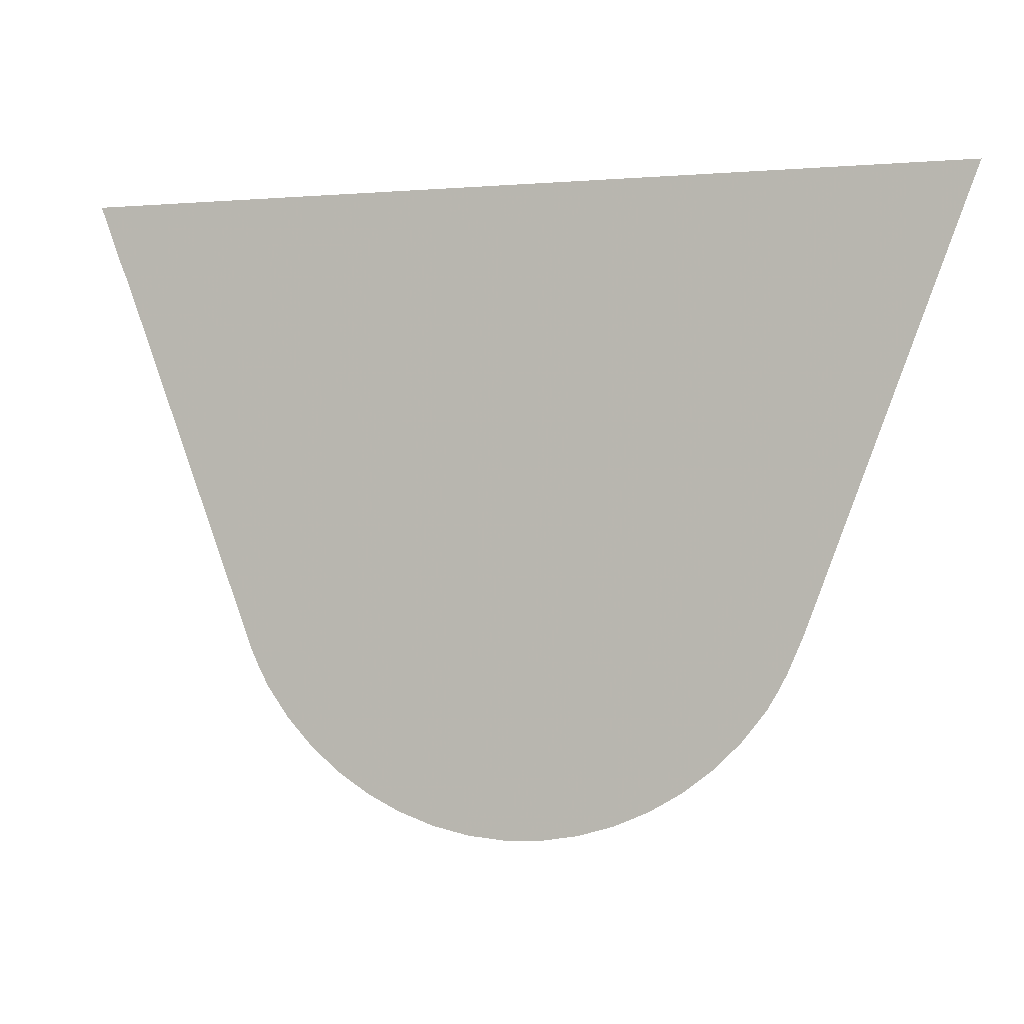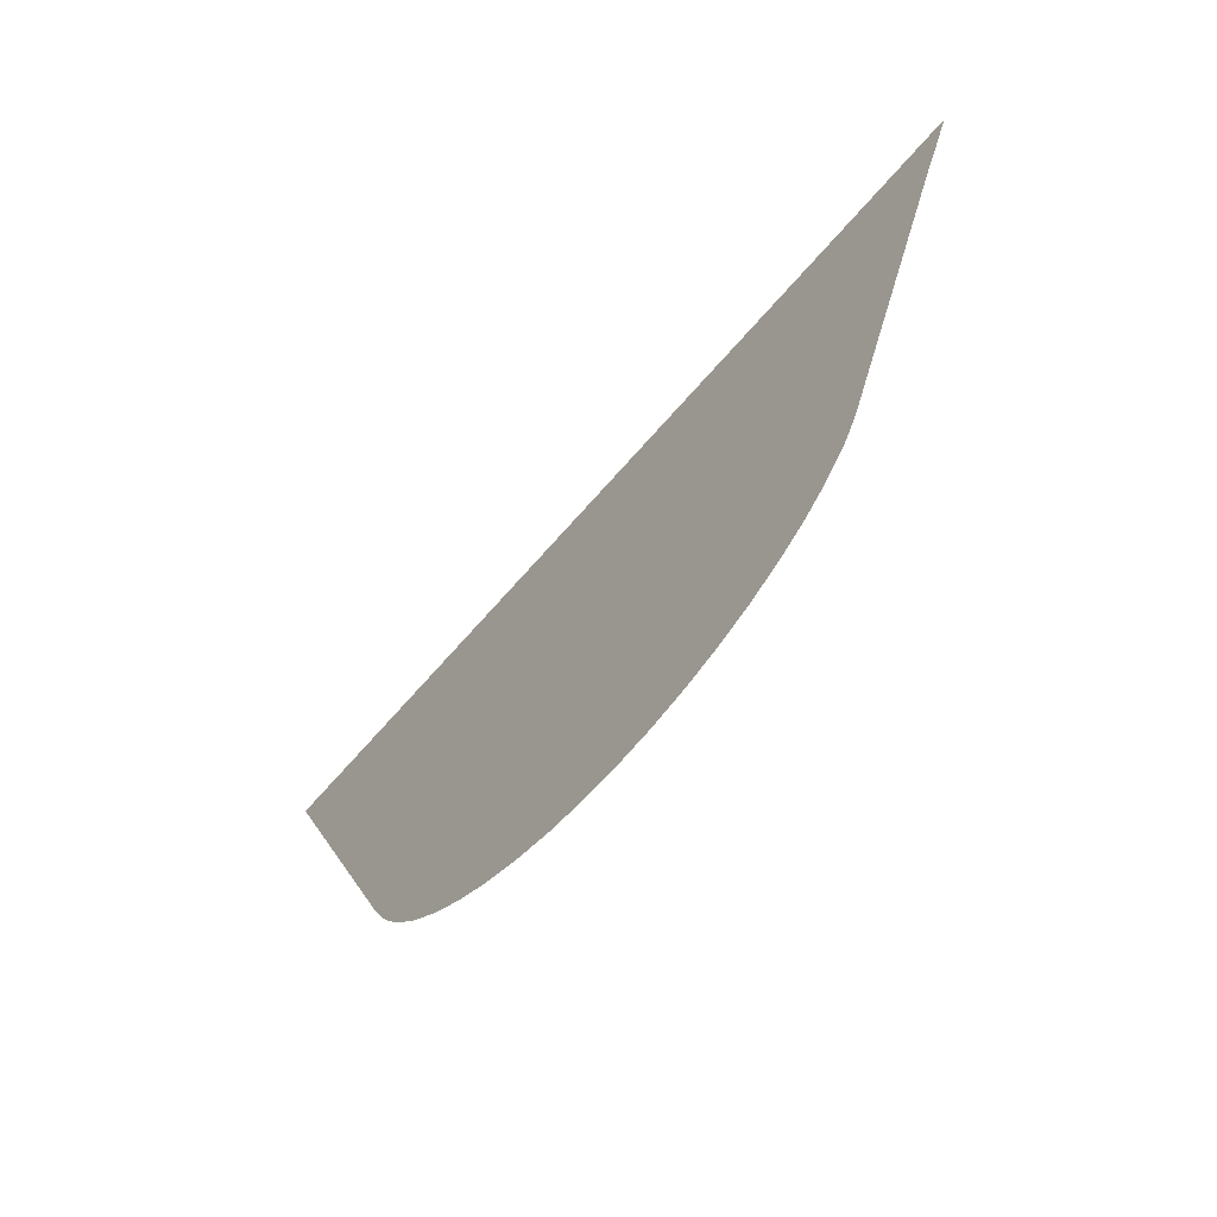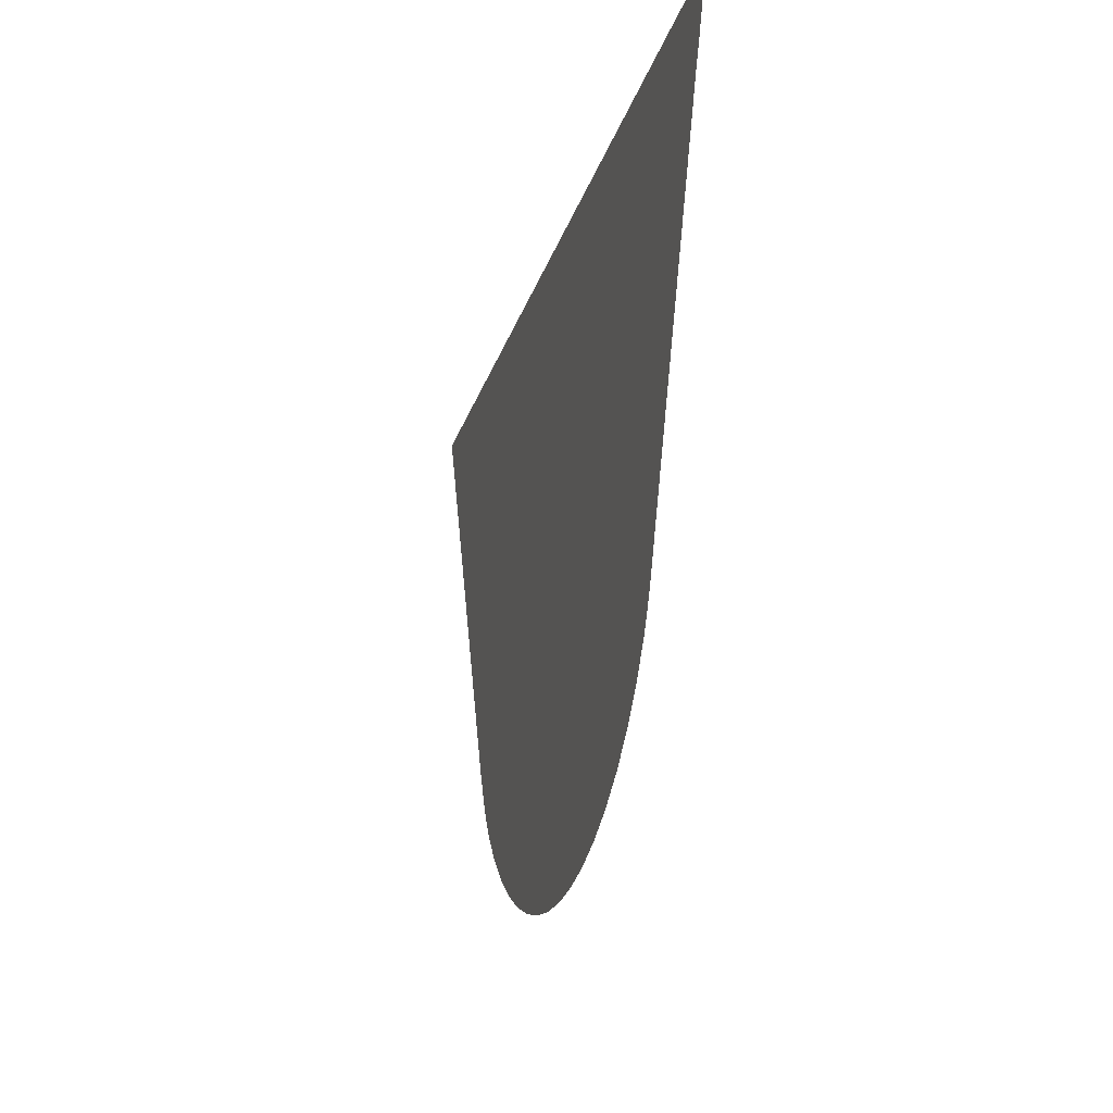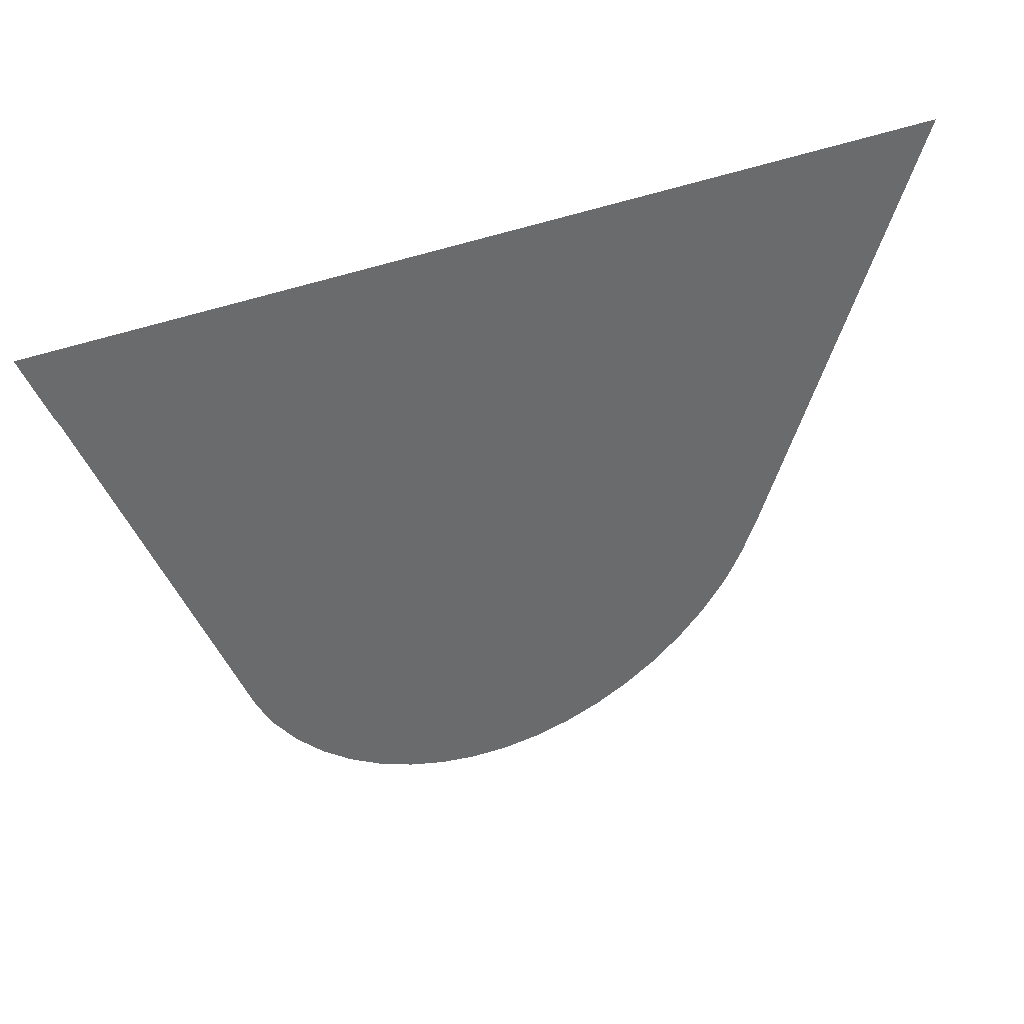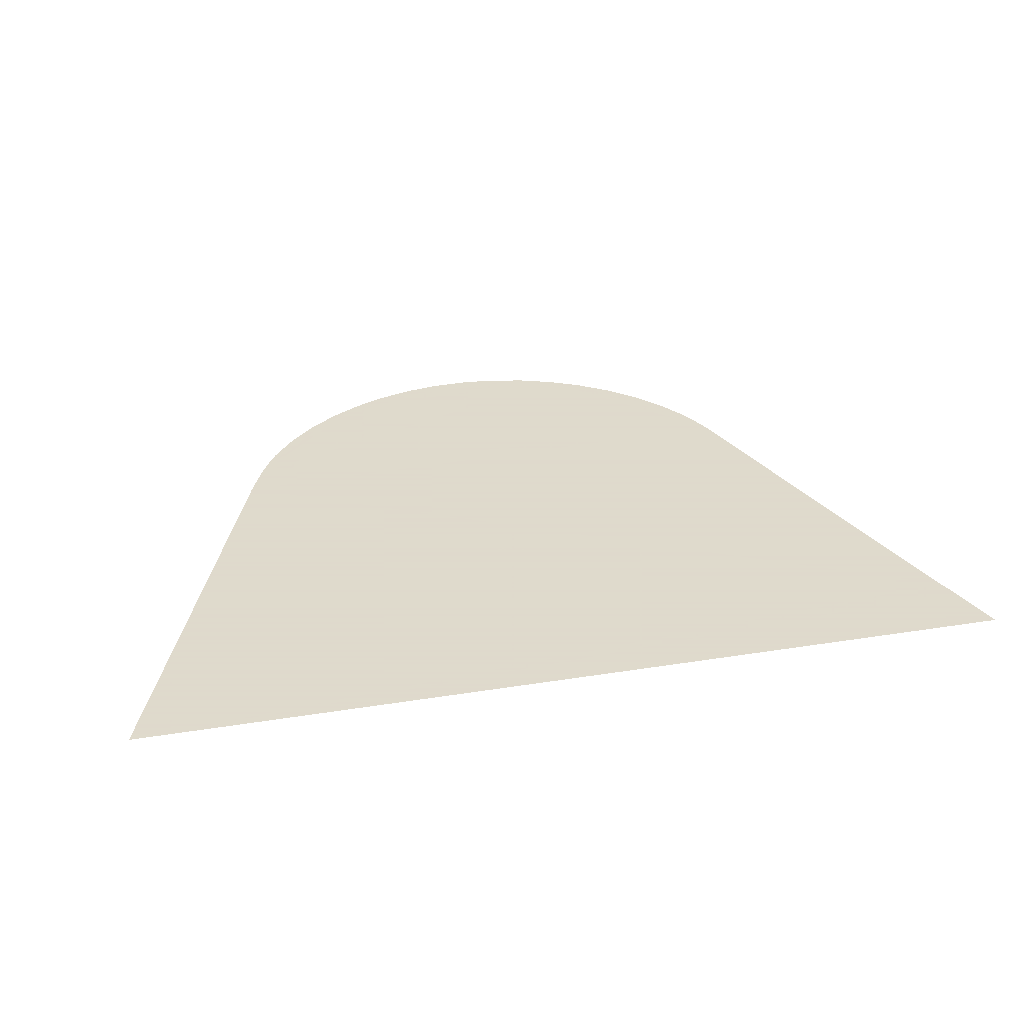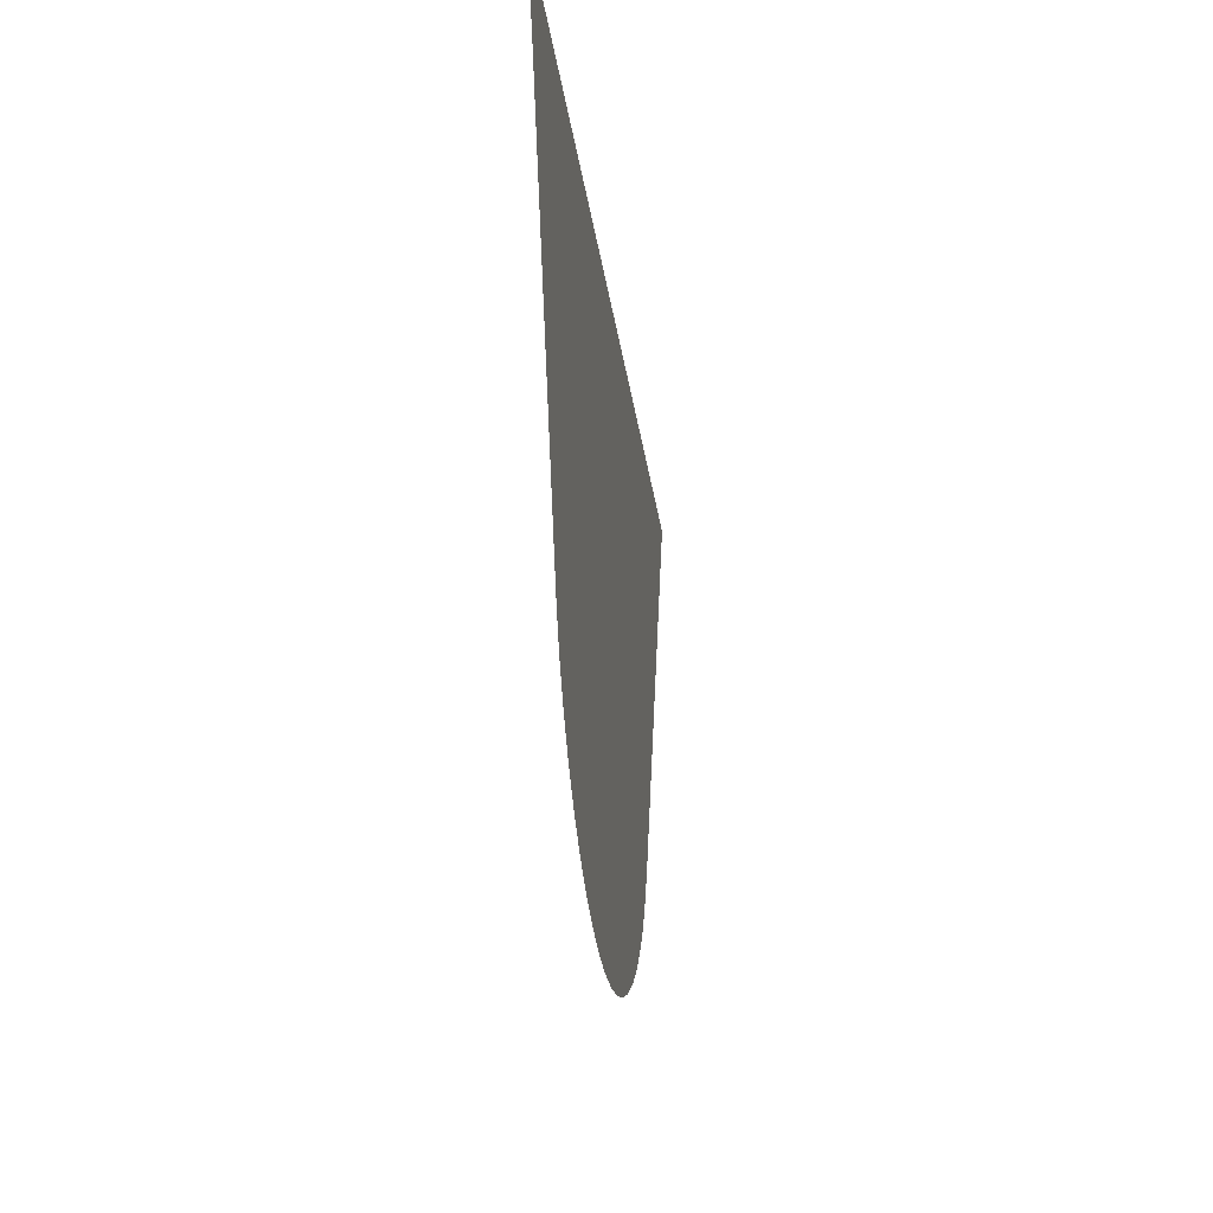
<metadata>
{"format":"obj","ext":"obj","renderer":"f3d","projection":"perspective","resolution":1024,"background":"white","views":[{"elev":-1.0,"azim":18.7,"up":"+Y"},{"elev":-68.5,"azim":-131.2,"up":"+Y"},{"elev":-23.0,"azim":-105.0,"up":"+Y"},{"elev":39.0,"azim":-26.4,"up":"+Y"},{"elev":32.4,"azim":167.3,"up":"+Z"},{"elev":-27.4,"azim":-82.7,"up":"+Y"}]}
</metadata>
<code>
v -48.65 3.78 16.78
v -48.78 3.972 16.78
v -48.84 4.087 16.78
v -48.9 4.196 16.78
v -49.77 6.523 16.78
v -49.8 6.582 16.78
v -49.81 6.626 16.78
v -49.95 6.98 16.78
v -44.45 6.979 16.78
v -45.45 4.327 16.78
v -45.54 4.106 16.78
v -45.6 4 16.78
v -45.67 3.889 16.78
v -45.81 3.705 16.78
v -45.98 3.542 16.78
v -46.16 3.402 16.78
v -46.36 3.286 16.78
v -46.57 3.196 16.78
v -46.79 3.131 16.78
v -47.02 3.094 16.78
v -47.25 3.086 16.78
v -47.47 3.106 16.78
v -47.7 3.155 16.78
v -47.91 3.23 16.78
v -48.12 3.332 16.78
v -48.31 3.458 16.78
v -48.49 3.608 16.78
f 2 1 3
f 3 27 4
f 1 27 3
f 10 9 5
f 9 8 7
f 6 5 7
f 5 9 7
f 4 10 5
f 4 11 10
f 16 15 11
f 15 14 12
f 12 14 13
f 11 15 12
f 17 16 11
f 24 17 11
f 23 18 24
f 22 19 23
f 23 19 18
f 22 21 20
f 19 22 20
f 24 18 17
f 4 24 11
f 4 25 24
f 4 26 25
f 4 27 26

</code>
